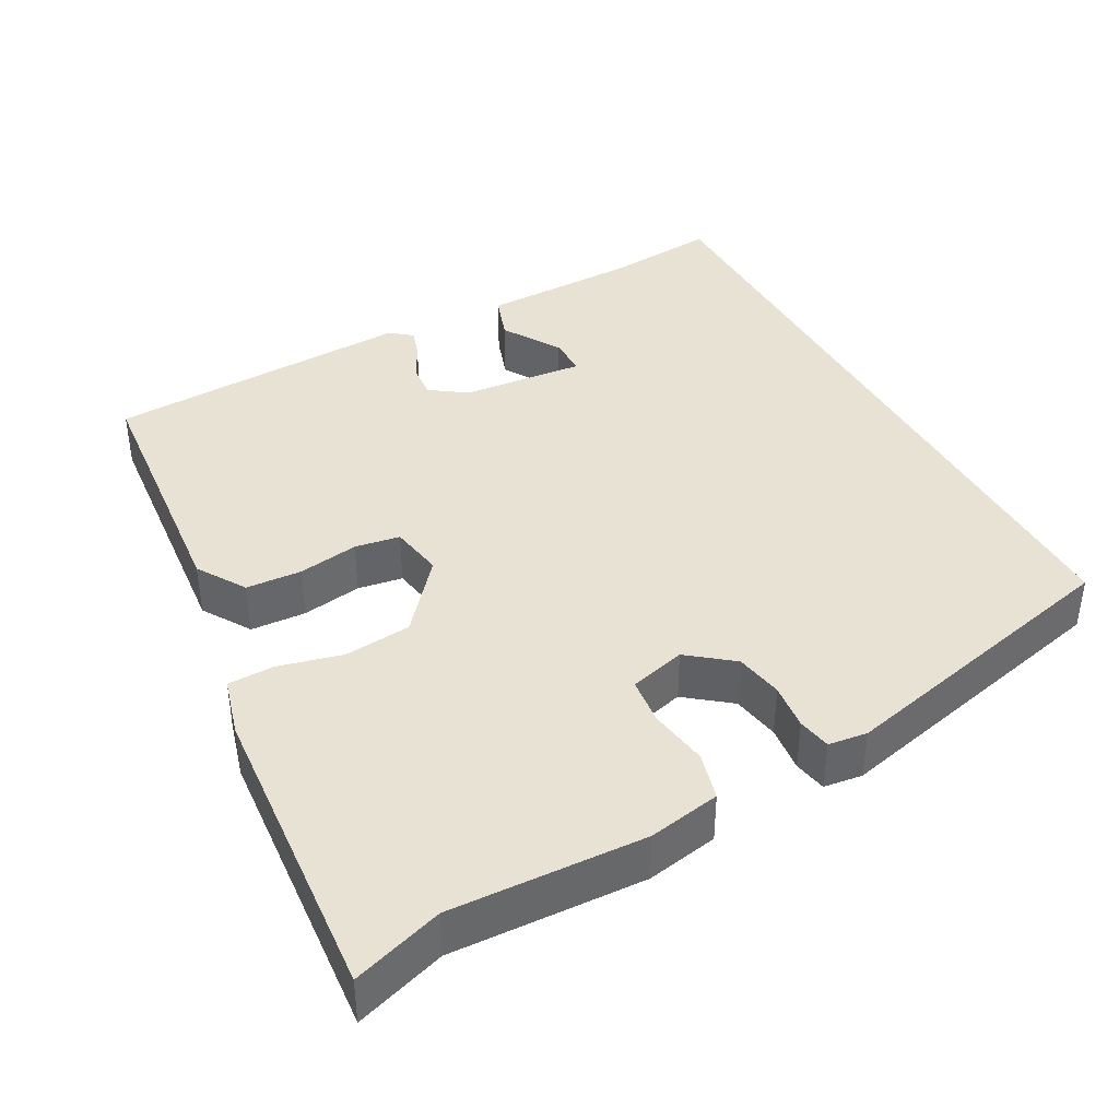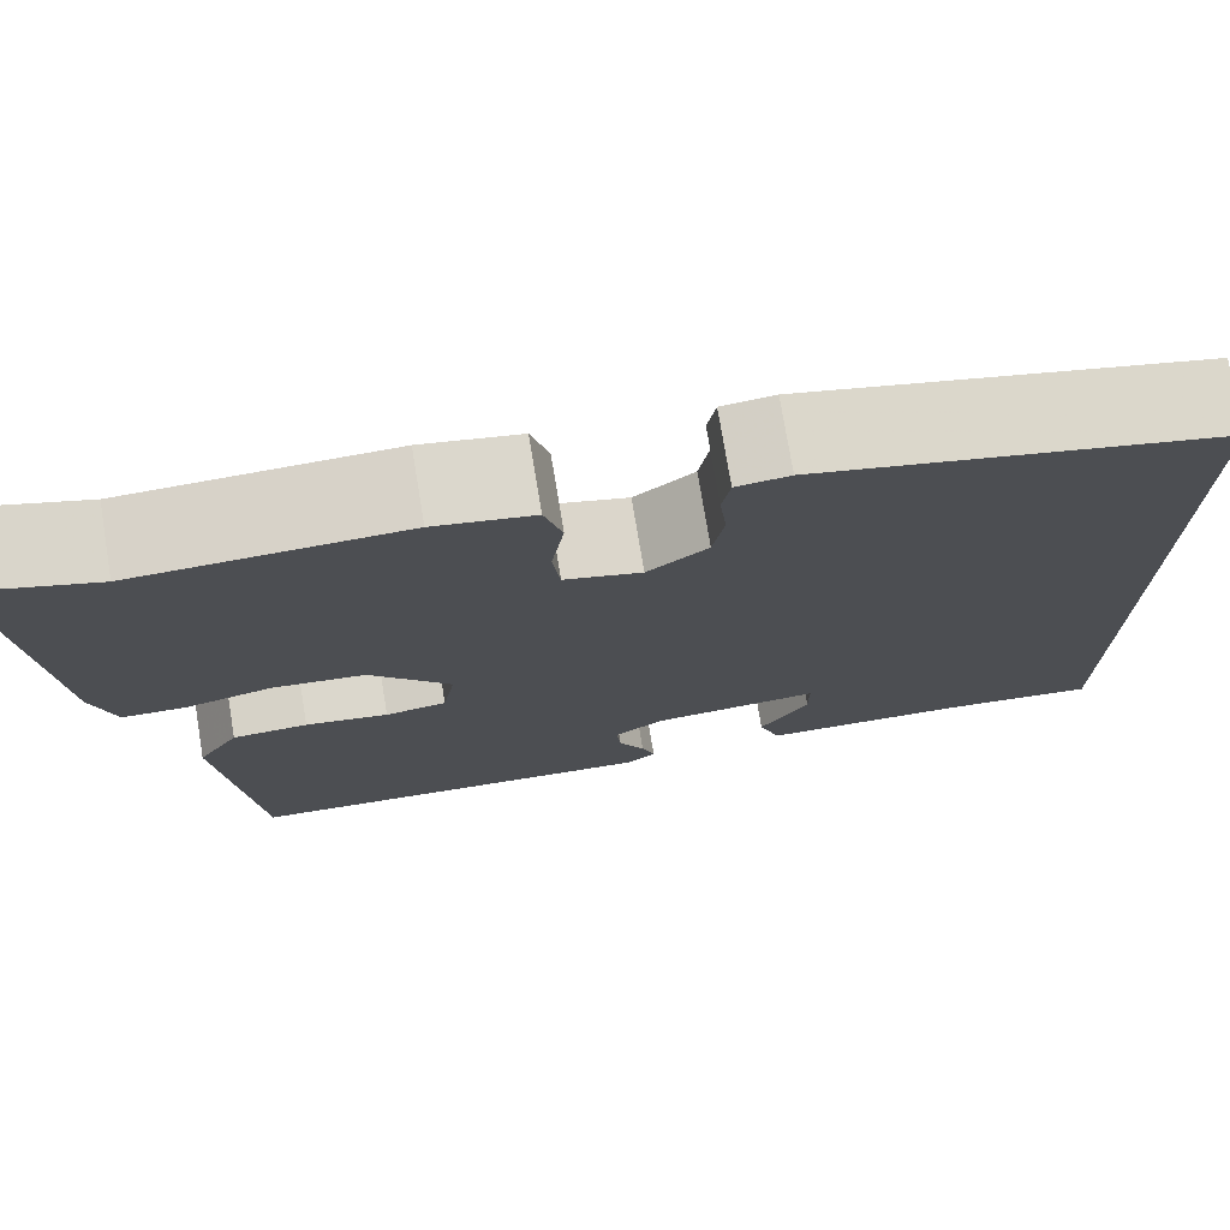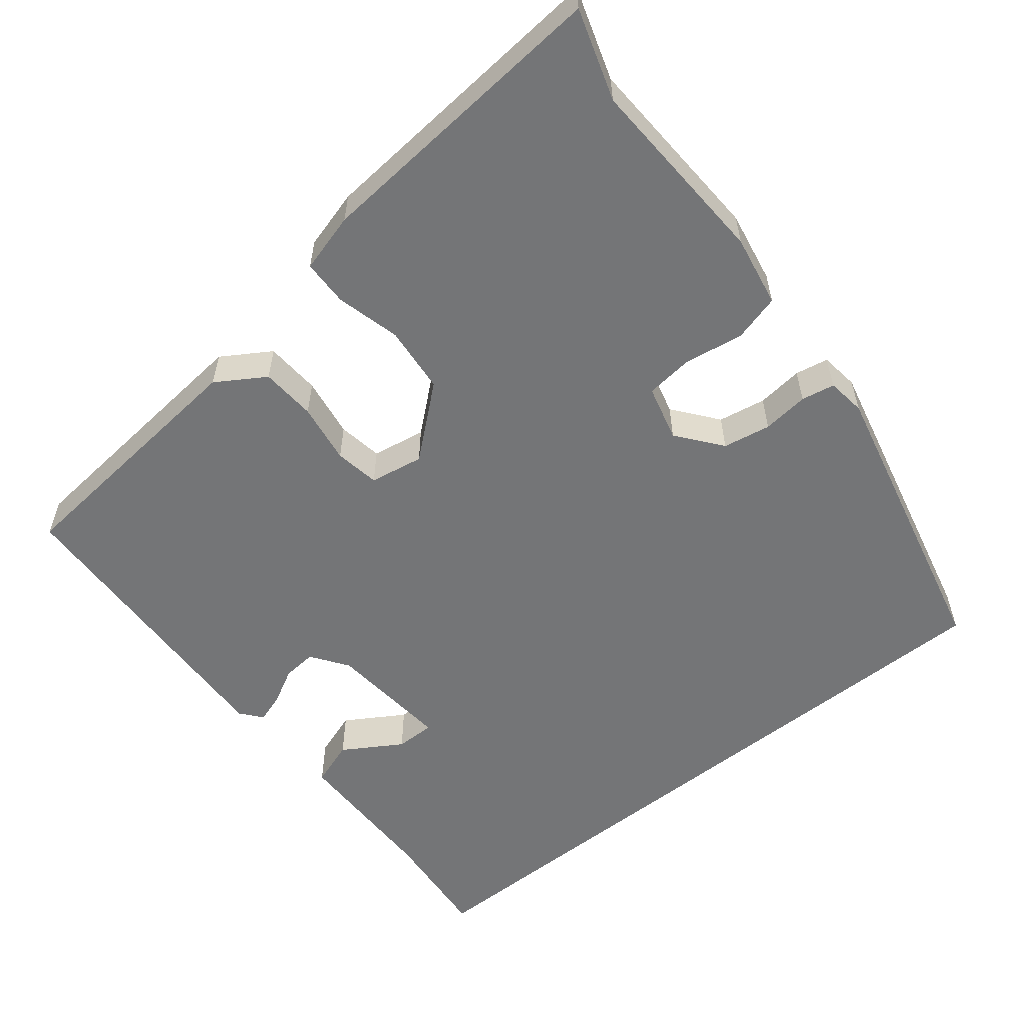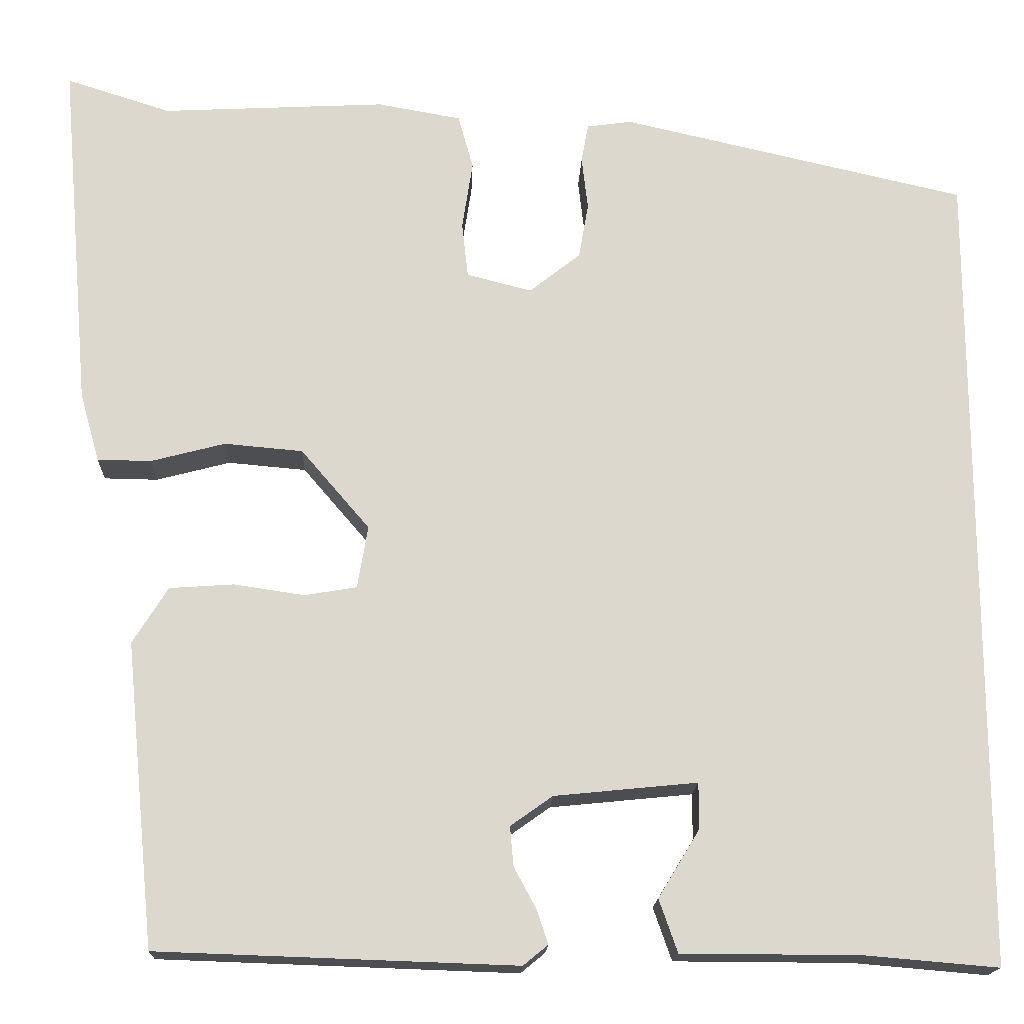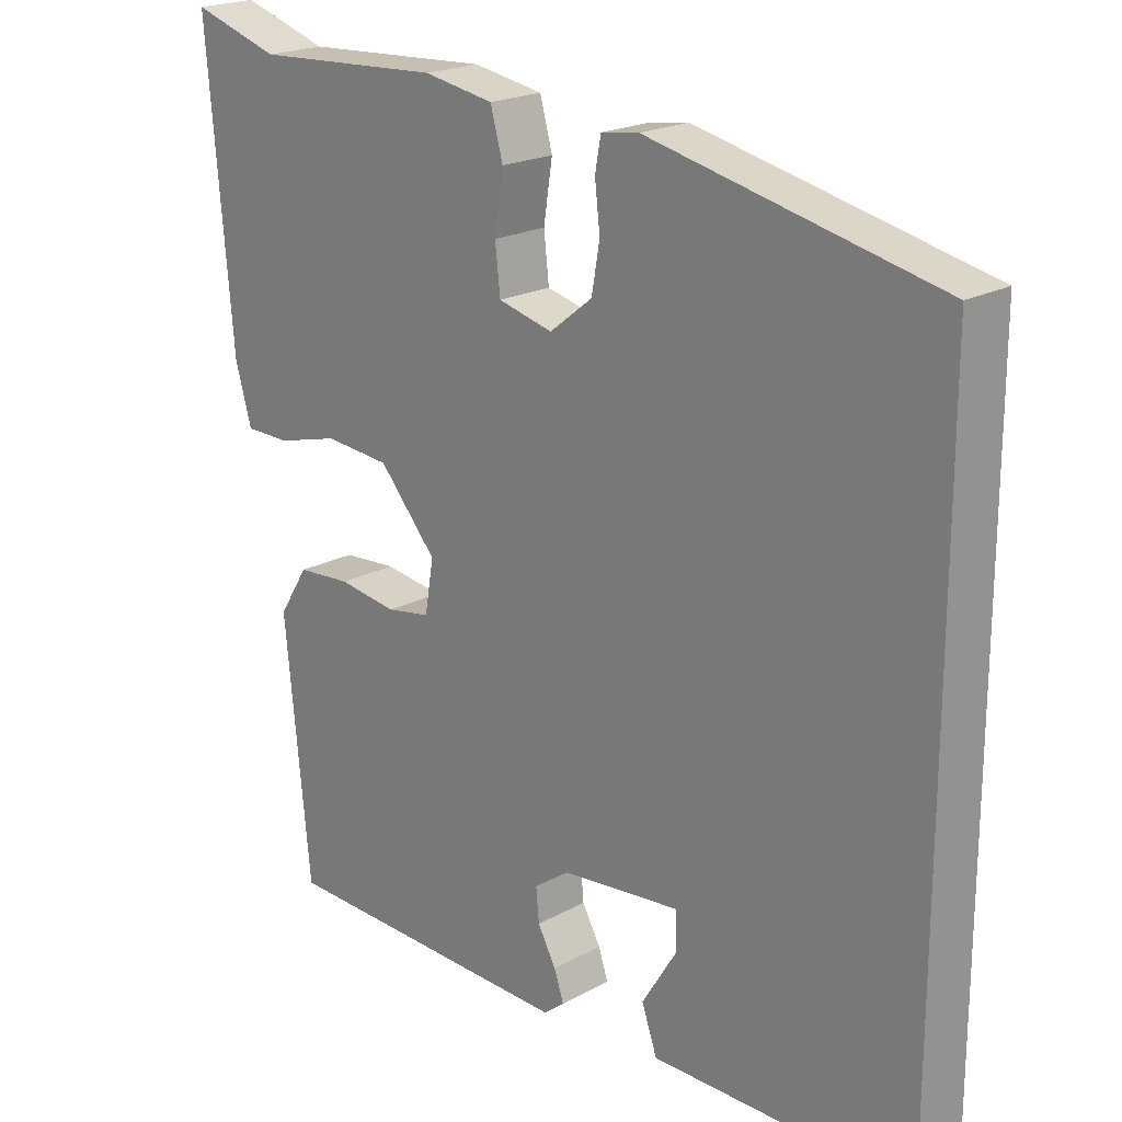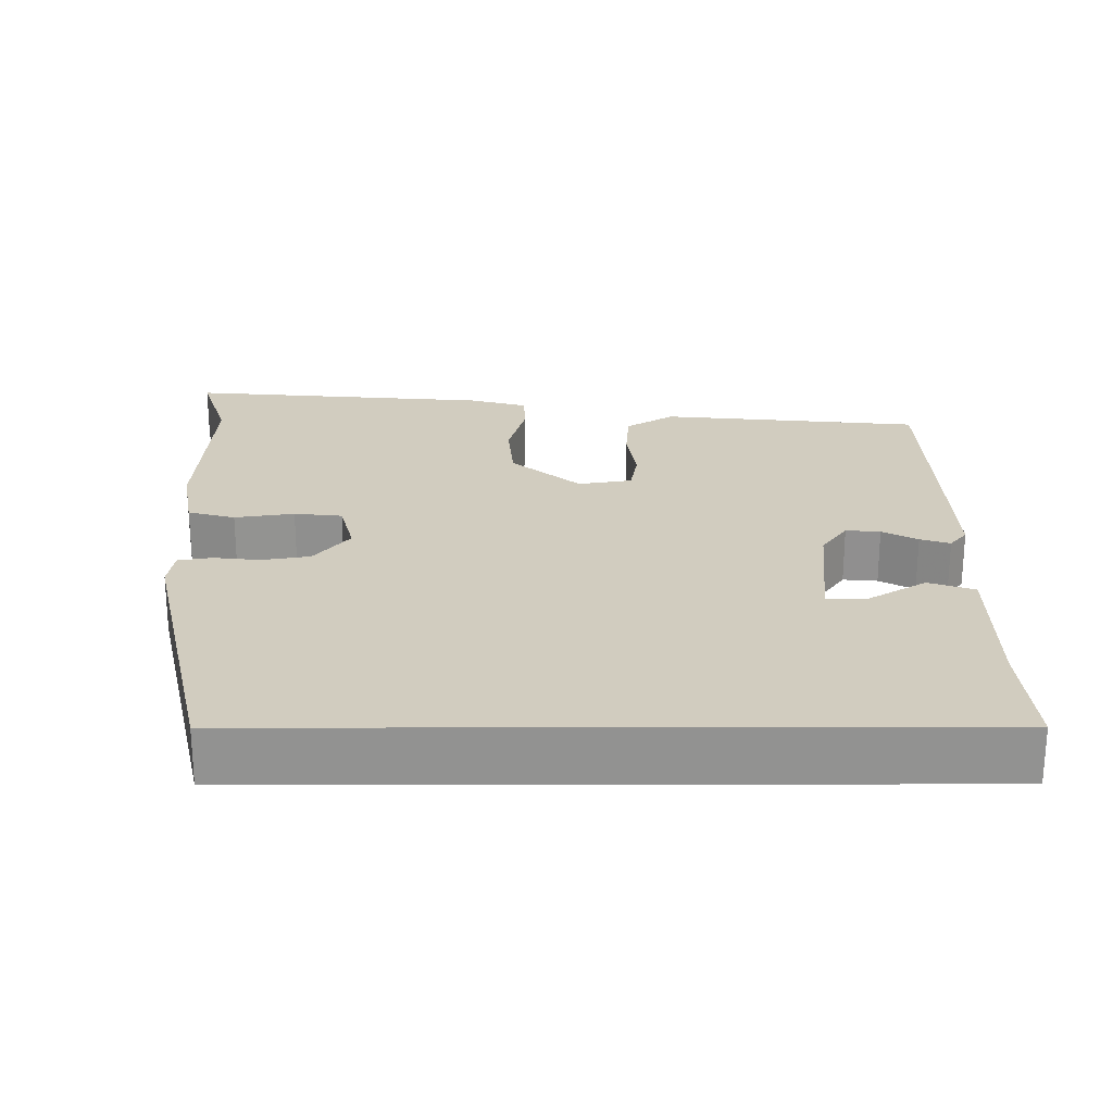
<metadata>
{"format":"obj","ext":"obj","renderer":"f3d","projection":"perspective","resolution":1024,"background":"white","views":[{"elev":40.0,"azim":-28.9,"up":"+Y"},{"elev":75.1,"azim":-9.4,"up":"+Z"},{"elev":-56.5,"azim":-51.5,"up":"+Y"},{"elev":-17.1,"azim":-2.0,"up":"+Z"},{"elev":20.5,"azim":45.3,"up":"+Z"},{"elev":23.8,"azim":89.9,"up":"+Y"}]}
</metadata>
<code>
v 0.5 0.07 0.389
v 0.5 0.07 -0.532
v 0.349 0.07 -0.519
v 0.146 0.07 -0.518
v 0.125 0.07 -0.458
v 0.172 0.07 -0.381
v 0.172 0.07 -0.329
v 0.01 0.07 -0.345
v -0.038 0.07 -0.379
v -0.034 0.07 -0.424
v -0.009 0.07 -0.47
v 0.004 0.07 -0.509
v -0.024 0.07 -0.532
v -0.43 0.07 -0.518
v -0.464 0.07 -0.174
v -0.424 0.07 -0.11
v -0.351 0.07 -0.105
v -0.271 0.07 -0.117
v -0.212 0.07 -0.107
v -0.2 0.07 -0.036
v -0.278 0.07 0.055
v -0.367 0.07 0.063
v -0.451 0.07 0.041
v -0.512 0.07 0.042
v -0.534 0.07 0.12
v -0.569 0.07 0.522
v -0.45 0.07 0.484
v -0.195 0.07 0.497
v -0.1 0.07 0.48
v -0.083 0.07 0.418
v -0.095 0.07 0.34
v -0.088 0.07 0.277
v -0.014 0.07 0.258
v 0.044 0.07 0.304
v 0.055 0.07 0.367
v 0.048 0.07 0.428
v 0.056 0.07 0.472
v 0.107 0.07 0.479
v 0.5 0 0.389
v 0.5 0 -0.532
v 0.349 0 -0.519
v 0.146 0 -0.518
v 0.125 0 -0.458
v 0.172 0 -0.381
v 0.172 0 -0.329
v 0.01 0 -0.345
v -0.038 0 -0.379
v -0.034 0 -0.424
v -0.009 0 -0.47
v 0.004 0 -0.509
v -0.024 0 -0.532
v -0.43 0 -0.518
v -0.464 0 -0.174
v -0.424 0 -0.11
v -0.351 0 -0.105
v -0.271 0 -0.117
v -0.212 0 -0.107
v -0.2 0 -0.036
v -0.278 0 0.055
v -0.367 0 0.063
v -0.451 0 0.041
v -0.512 0 0.042
v -0.534 0 0.12
v -0.569 0 0.522
v -0.45 0 0.484
v -0.195 0 0.497
v -0.1 0 0.48
v -0.083 0 0.418
v -0.095 0 0.34
v -0.088 0 0.277
v -0.014 0 0.258
v 0.044 0 0.304
v 0.055 0 0.367
v 0.048 0 0.428
v 0.056 0 0.472
v 0.107 0 0.479
f 35 36 37 38
f 34 35 38 1
f 33 34 1 2
f 32 33 2 3
f 28 29 30 31
f 27 28 31 32
f 22 23 24 25
f 21 22 25 26
f 20 21 26 27
f 15 16 17 18
f 15 18 19
f 14 15 19
f 13 14 19
f 10 11 12 13
f 10 13 19 20
f 3 4 5 6
f 3 6 7
f 32 3 7
f 20 27 32 7
f 9 10 20
f 8 9 20
f 7 8 20
f 76 75 74 73
f 39 76 73 72
f 40 39 72 71
f 41 40 71 70
f 69 68 67 66
f 70 69 66 65
f 63 62 61 60
f 64 63 60 59
f 65 64 59 58
f 56 55 54 53
f 57 56 53
f 57 53 52
f 57 52 51
f 51 50 49 48
f 58 57 51 48
f 44 43 42 41
f 45 44 41
f 45 41 70
f 45 70 65 58
f 58 48 47
f 58 47 46
f 58 46 45
f 1 39 40 2
f 2 40 41 3
f 3 41 42 4
f 4 42 43 5
f 5 43 44 6
f 6 44 45 7
f 7 45 46 8
f 8 46 47 9
f 9 47 48 10
f 10 48 49 11
f 11 49 50 12
f 12 50 51 13
f 13 51 52 14
f 14 52 53 15
f 15 53 54 16
f 16 54 55 17
f 17 55 56 18
f 18 56 57 19
f 19 57 58 20
f 20 58 59 21
f 21 59 60 22
f 22 60 61 23
f 23 61 62 24
f 24 62 63 25
f 25 63 64 26
f 26 64 65 27
f 27 65 66 28
f 28 66 67 29
f 29 67 68 30
f 30 68 69 31
f 31 69 70 32
f 32 70 71 33
f 33 71 72 34
f 34 72 73 35
f 35 73 74 36
f 36 74 75 37
f 37 75 76 38
f 38 76 39 1

</code>
